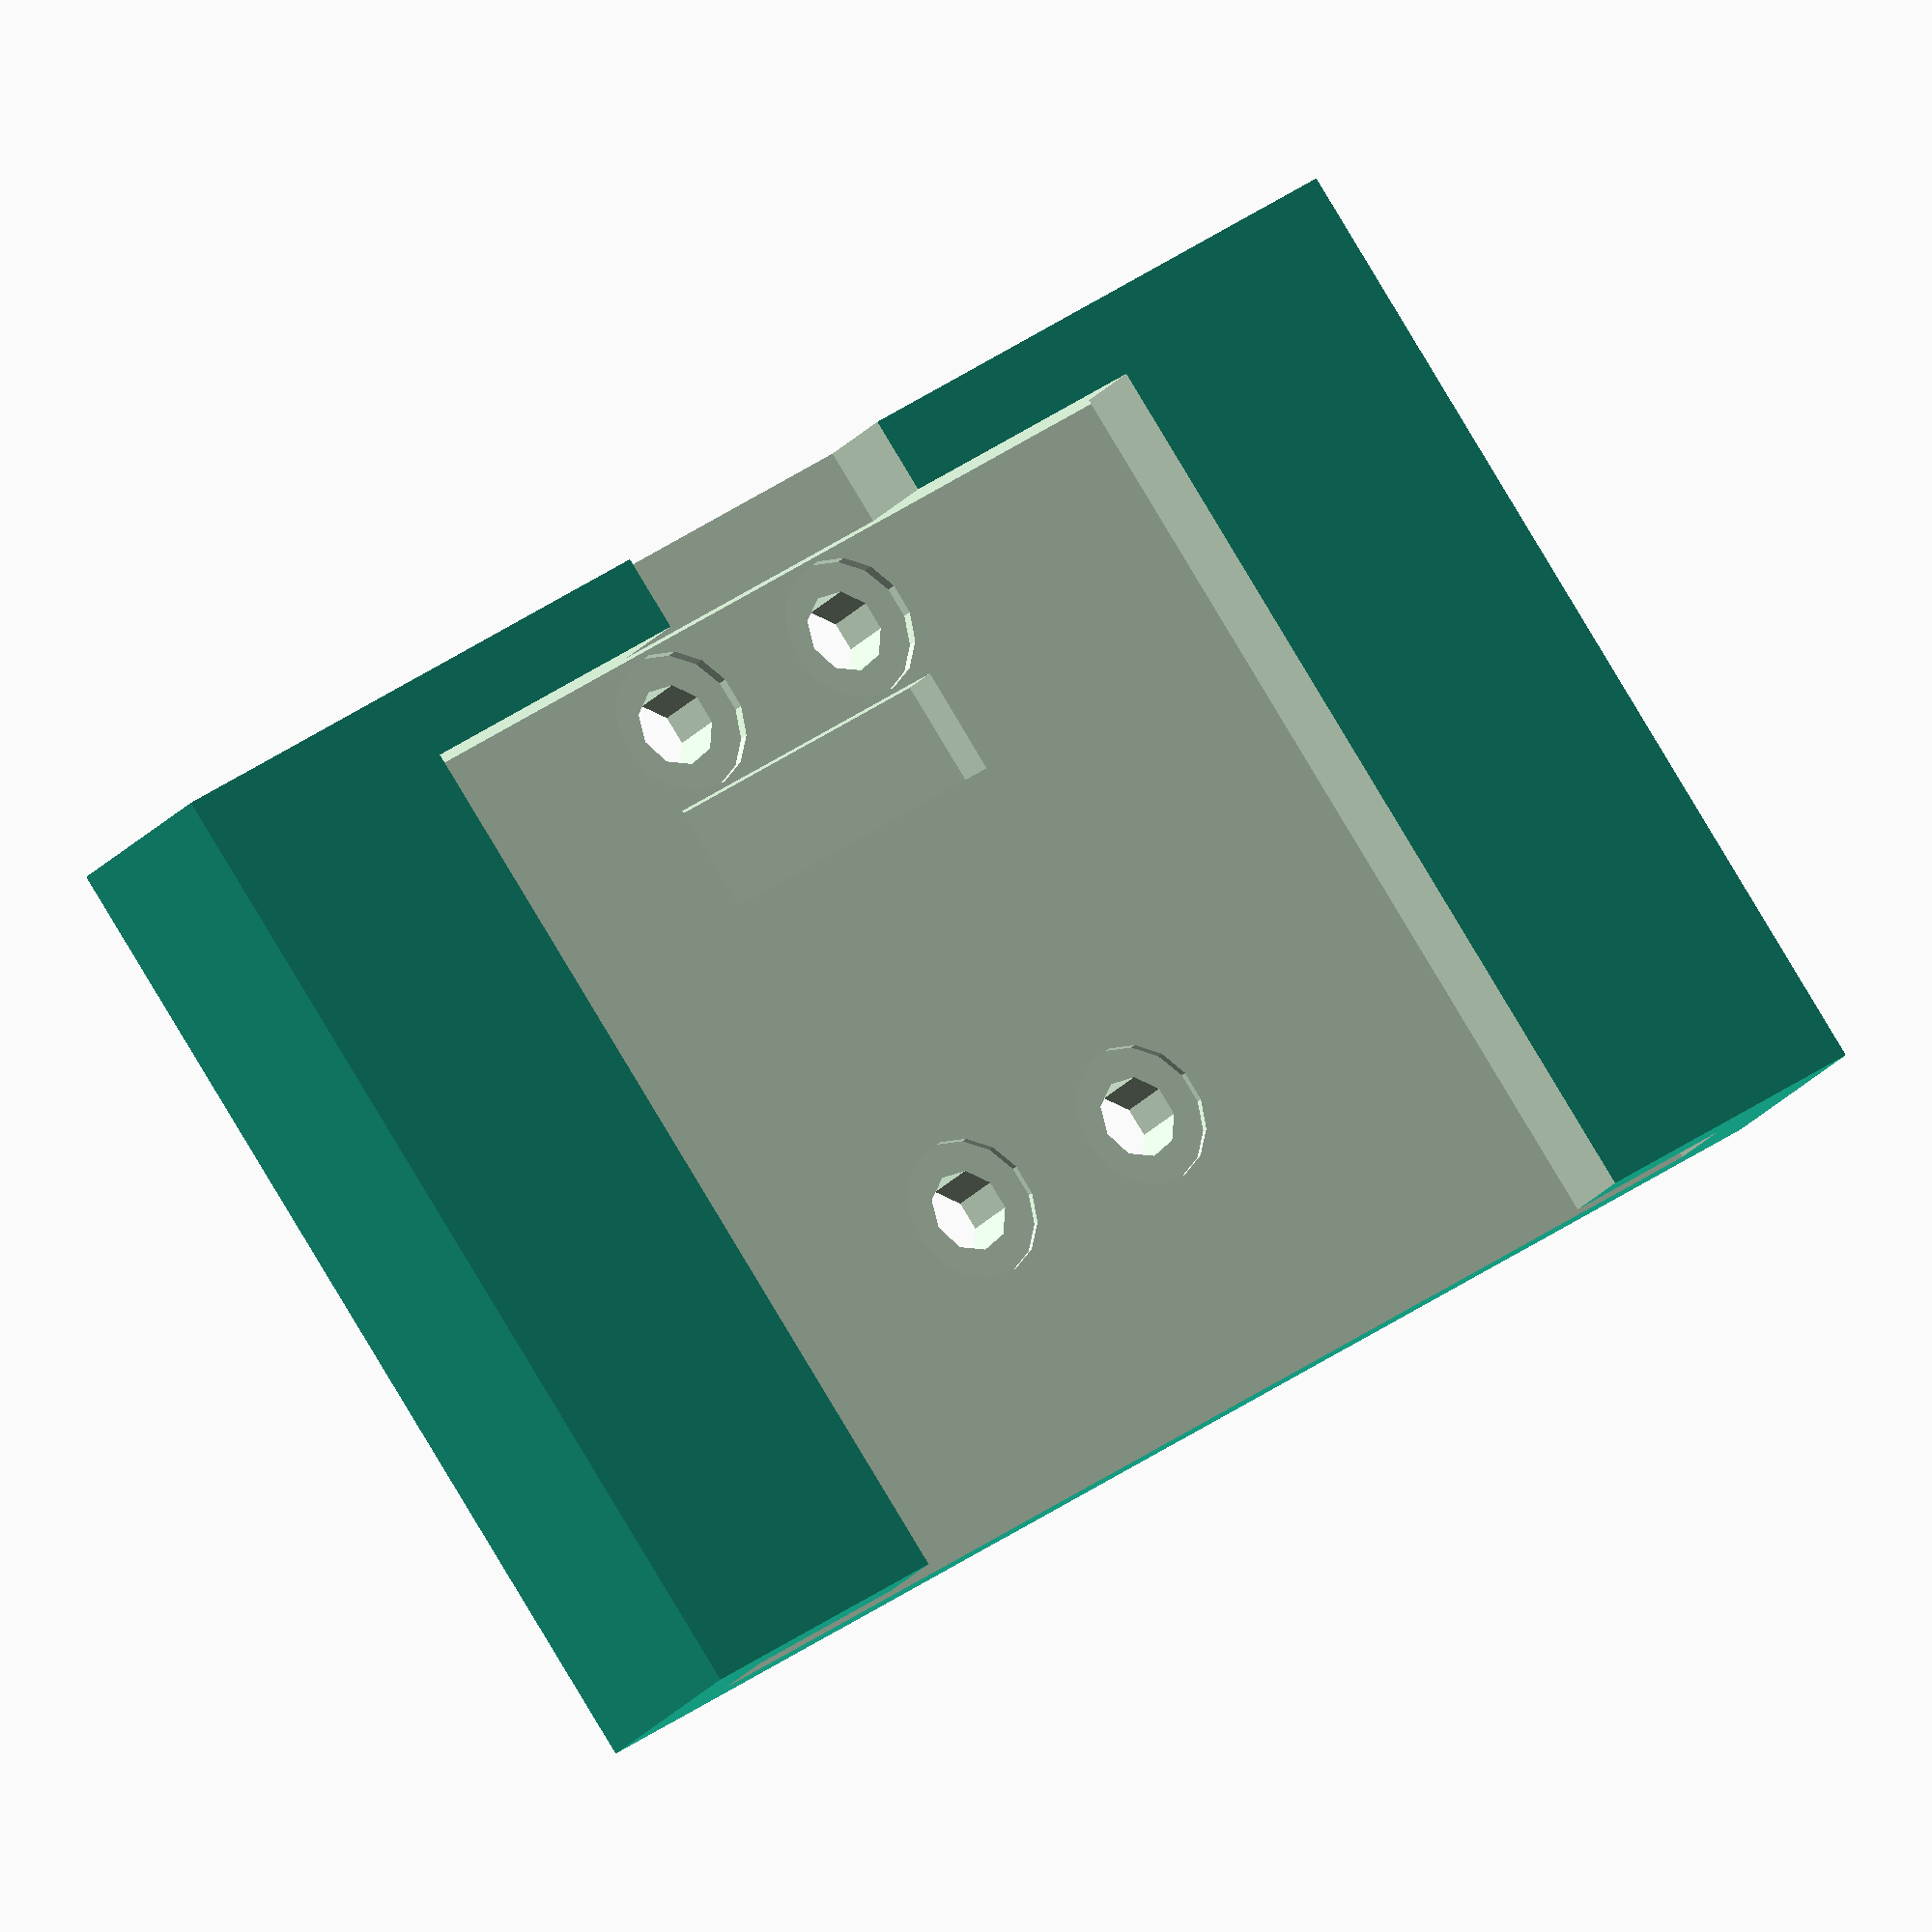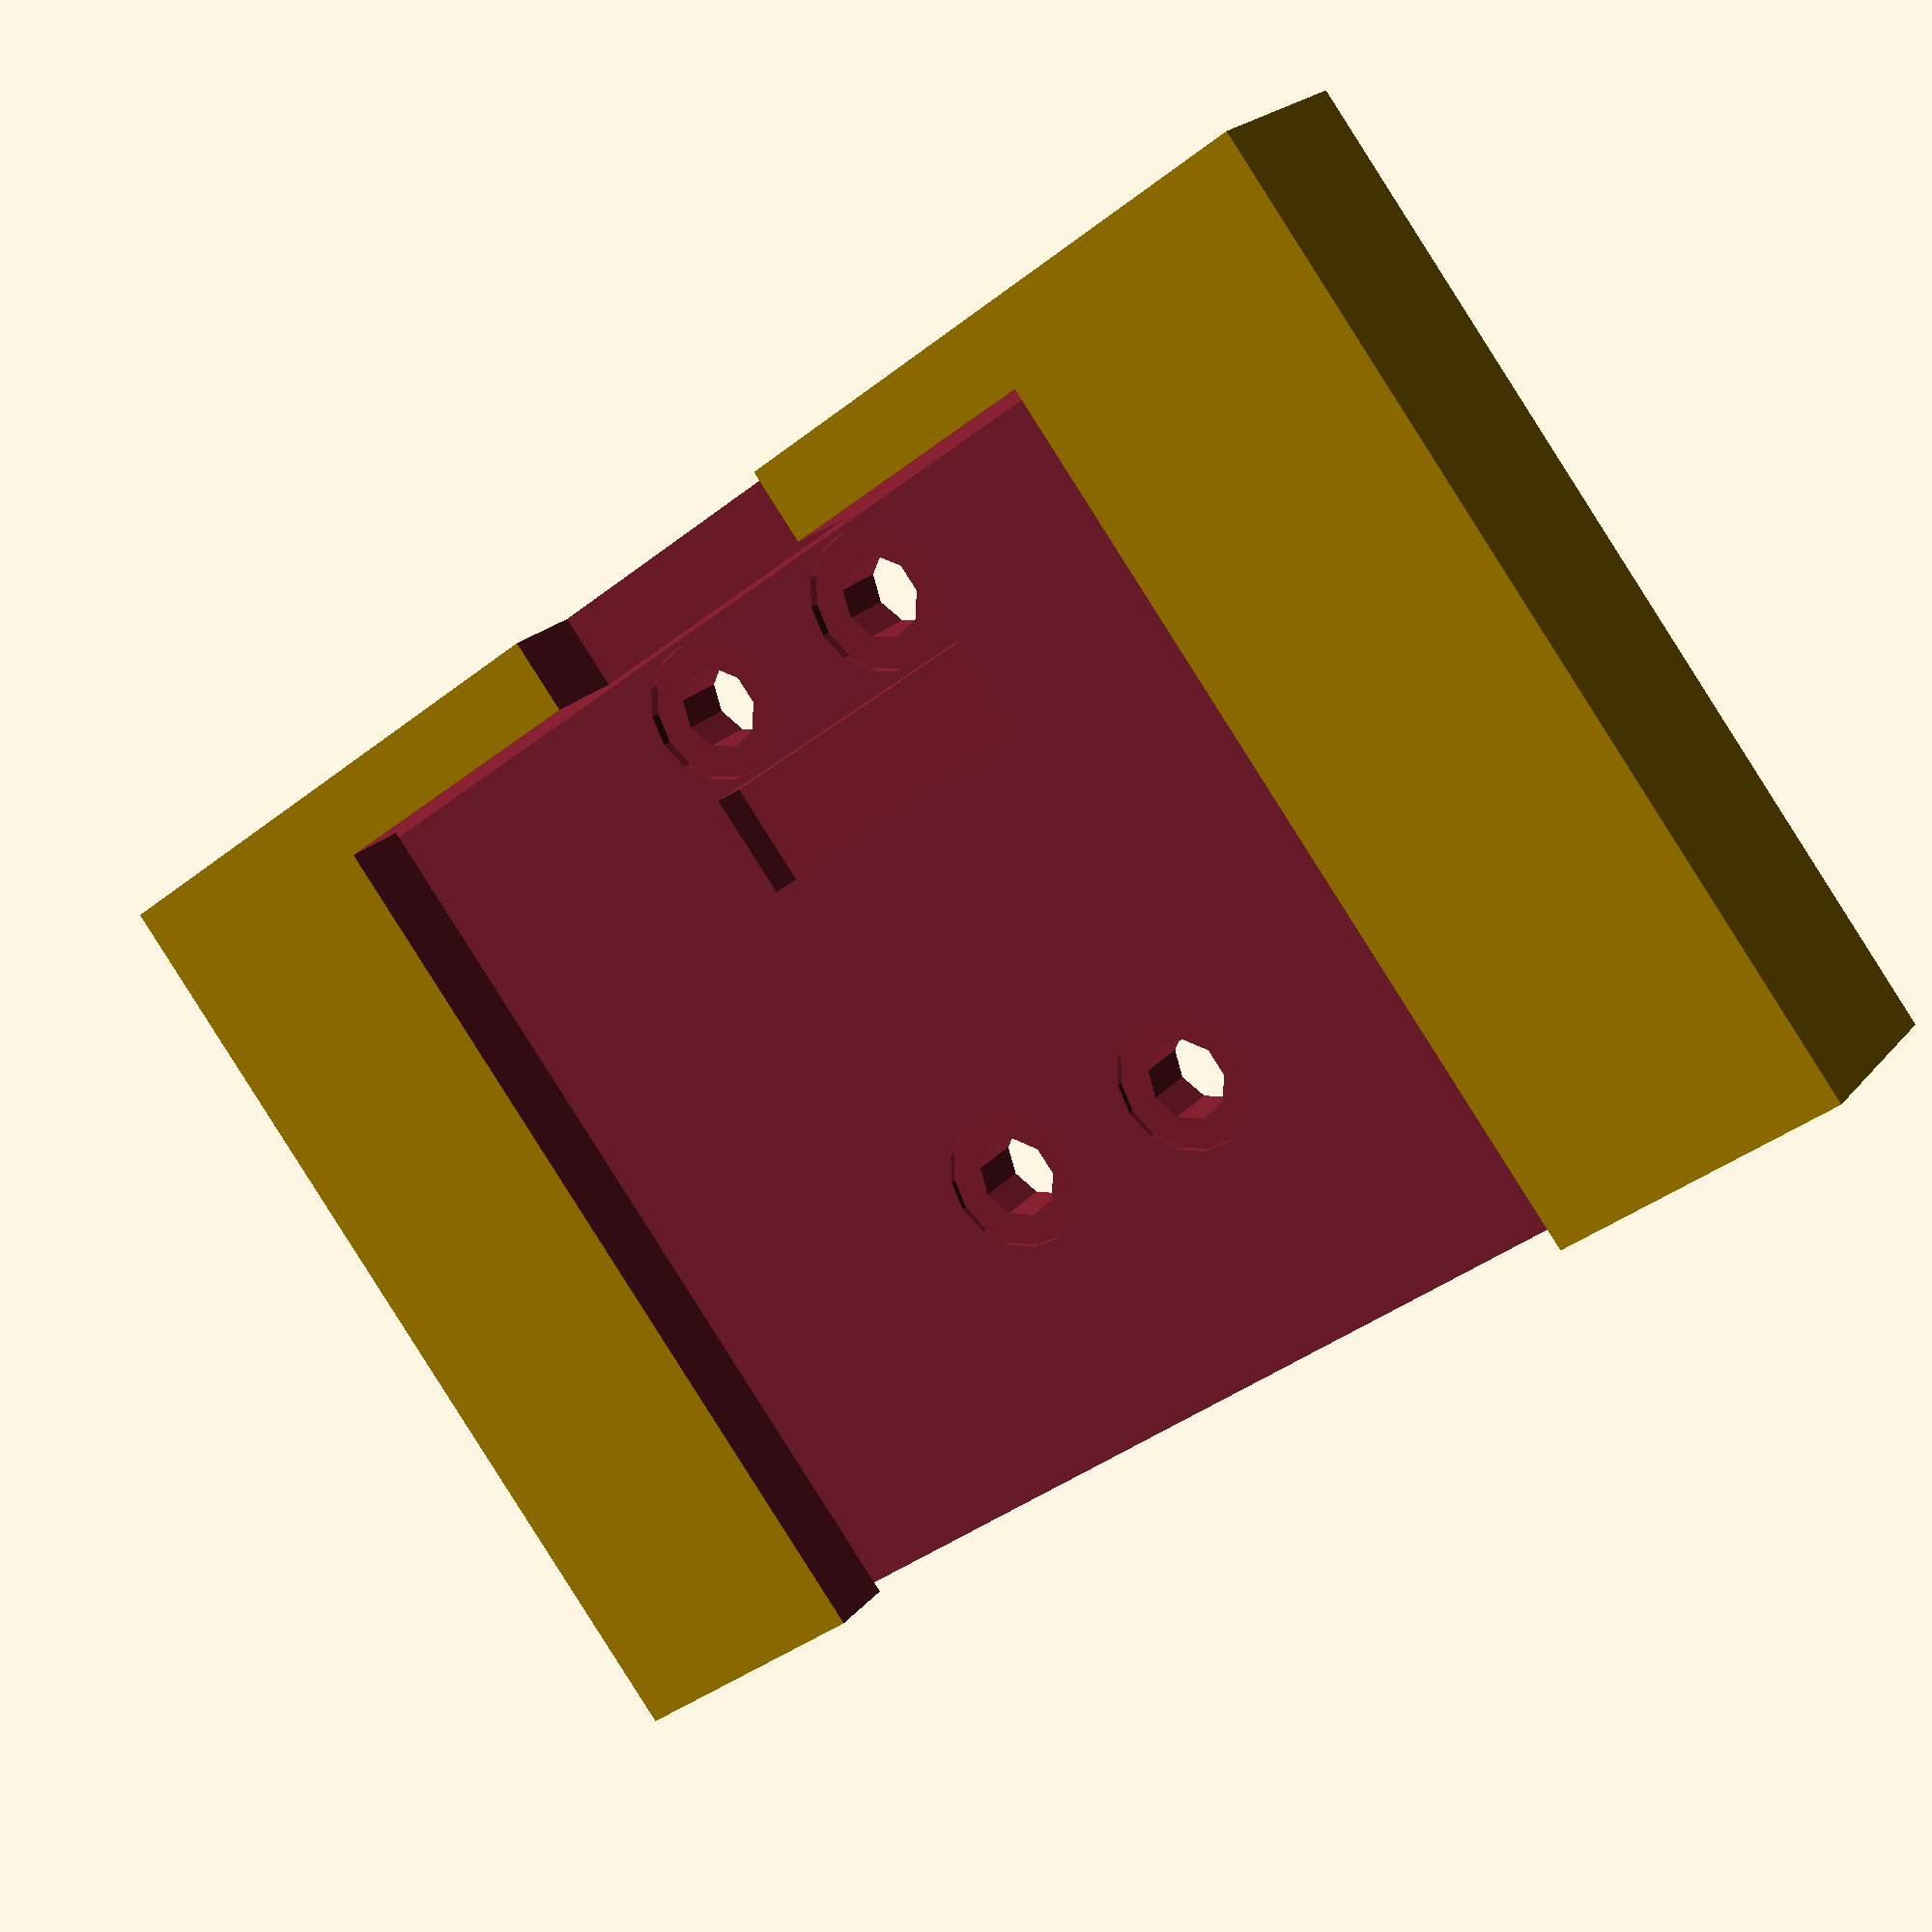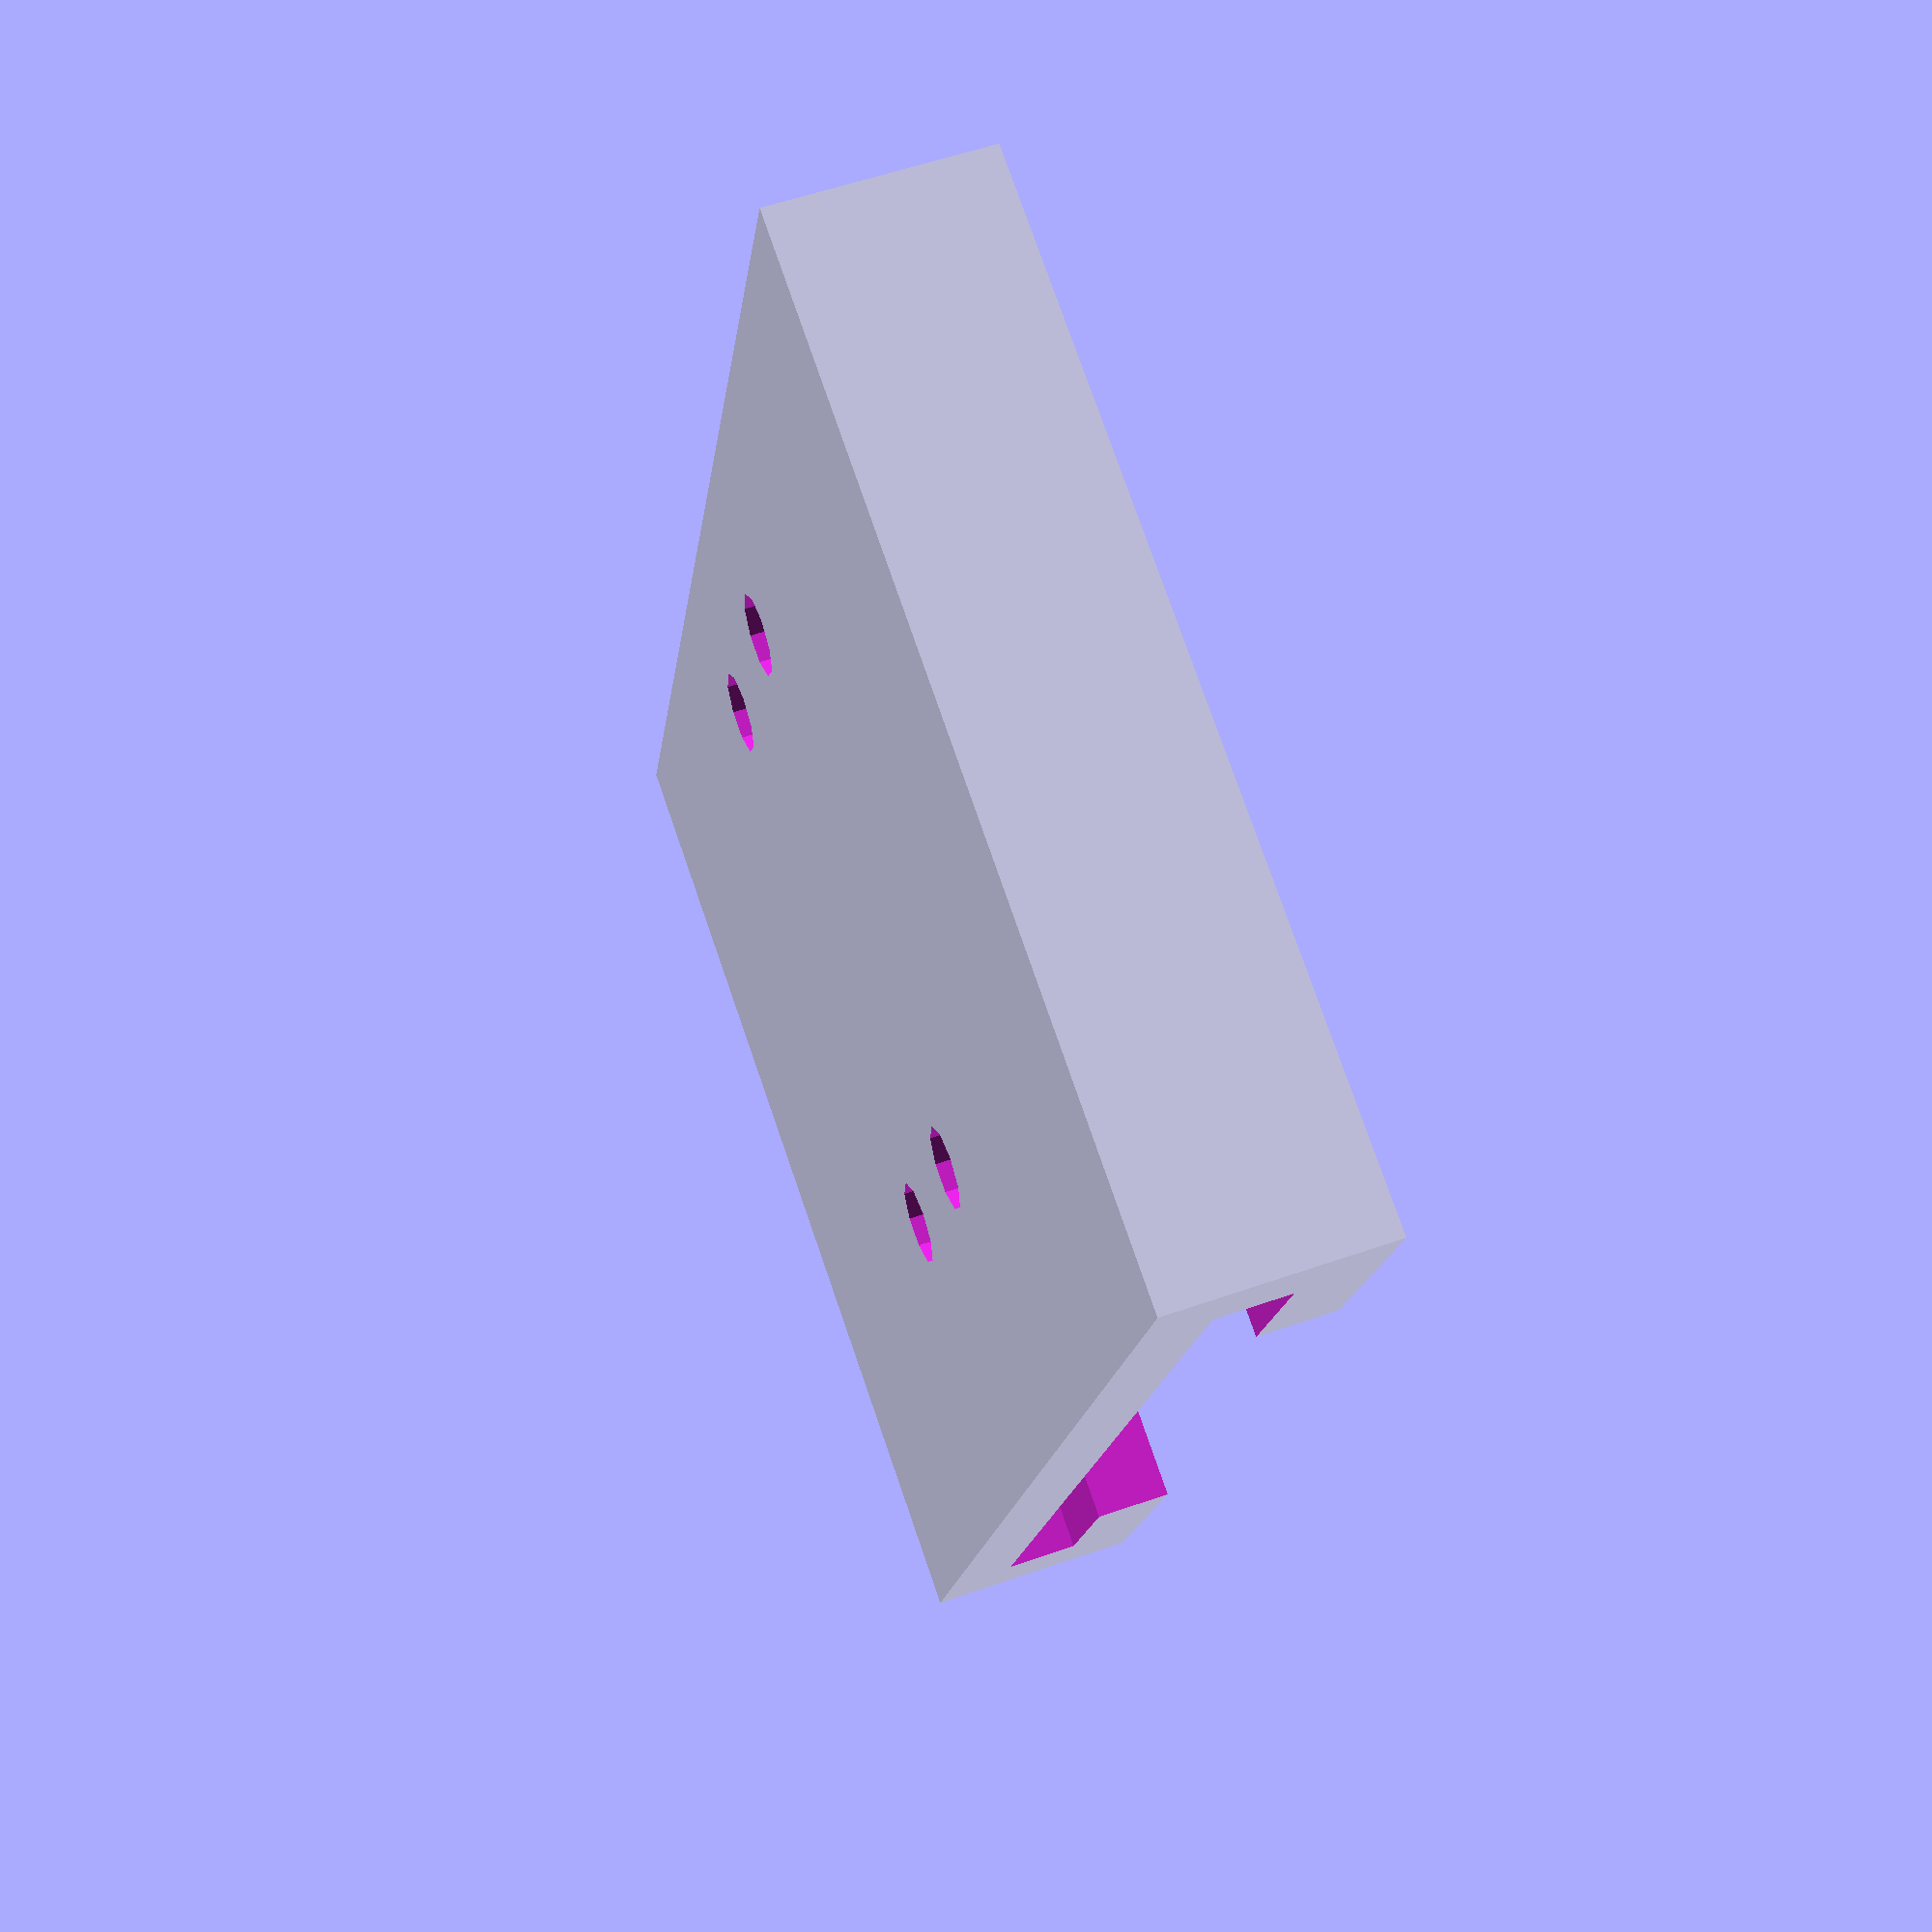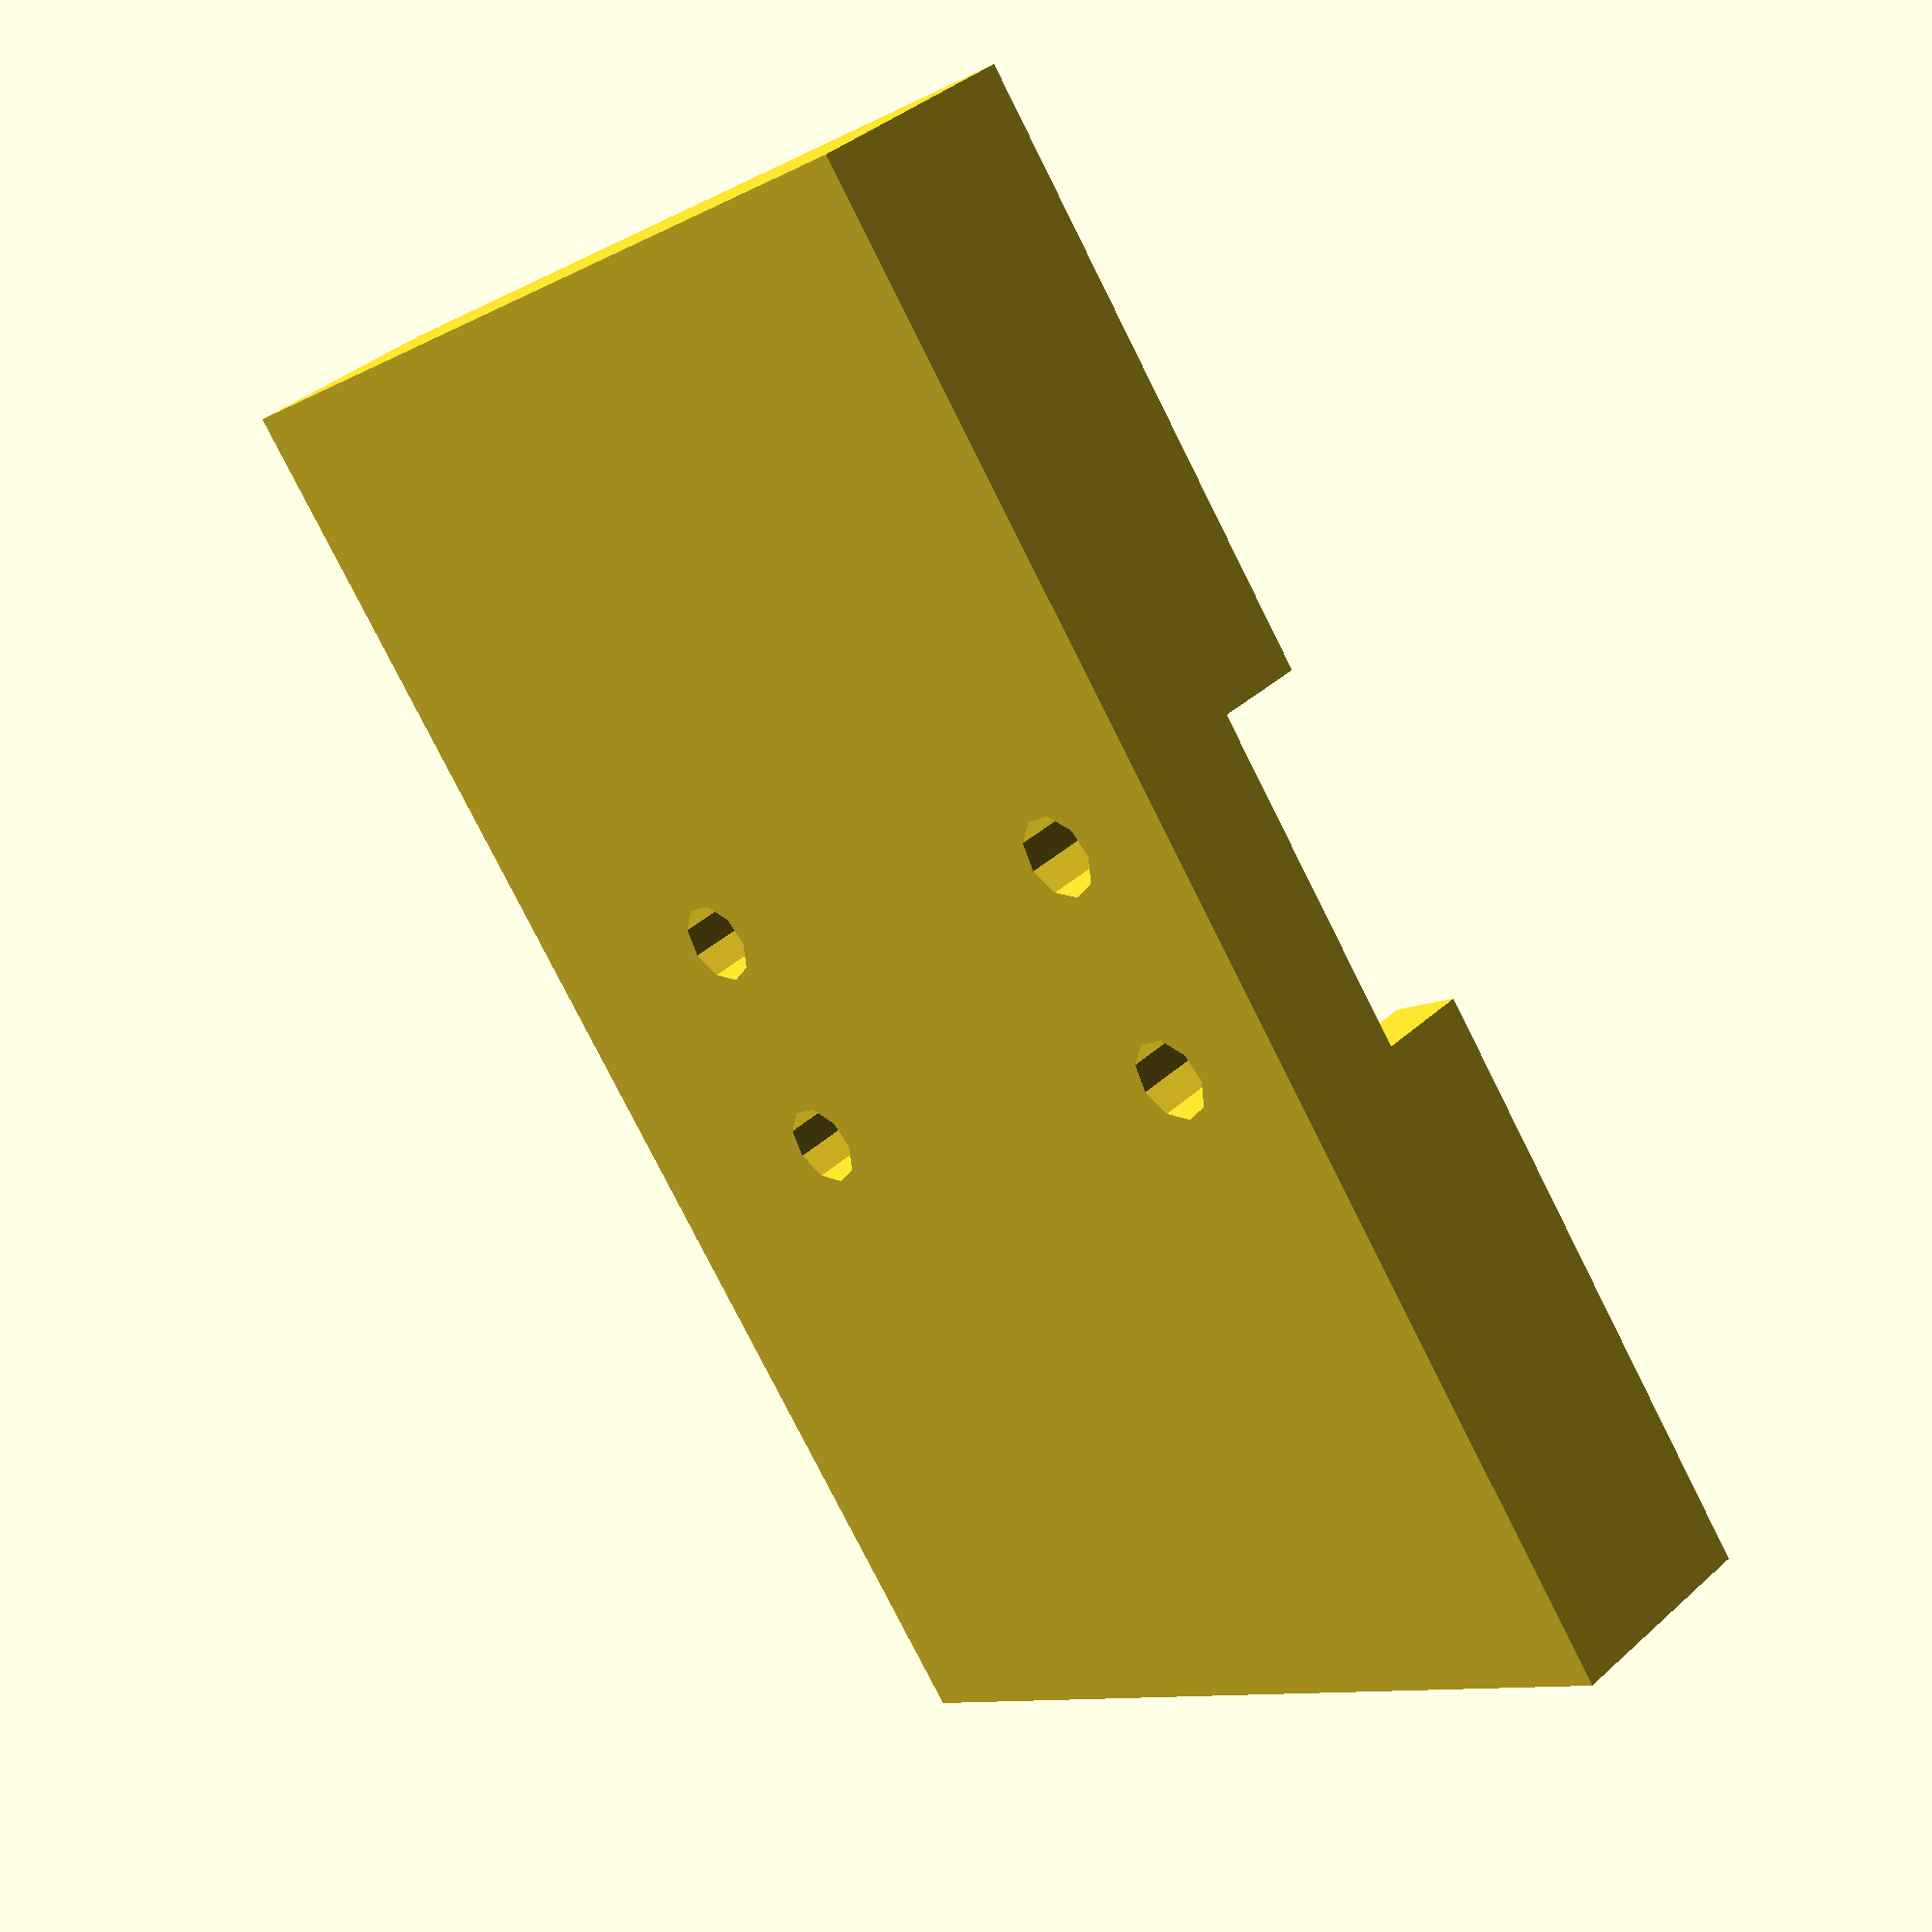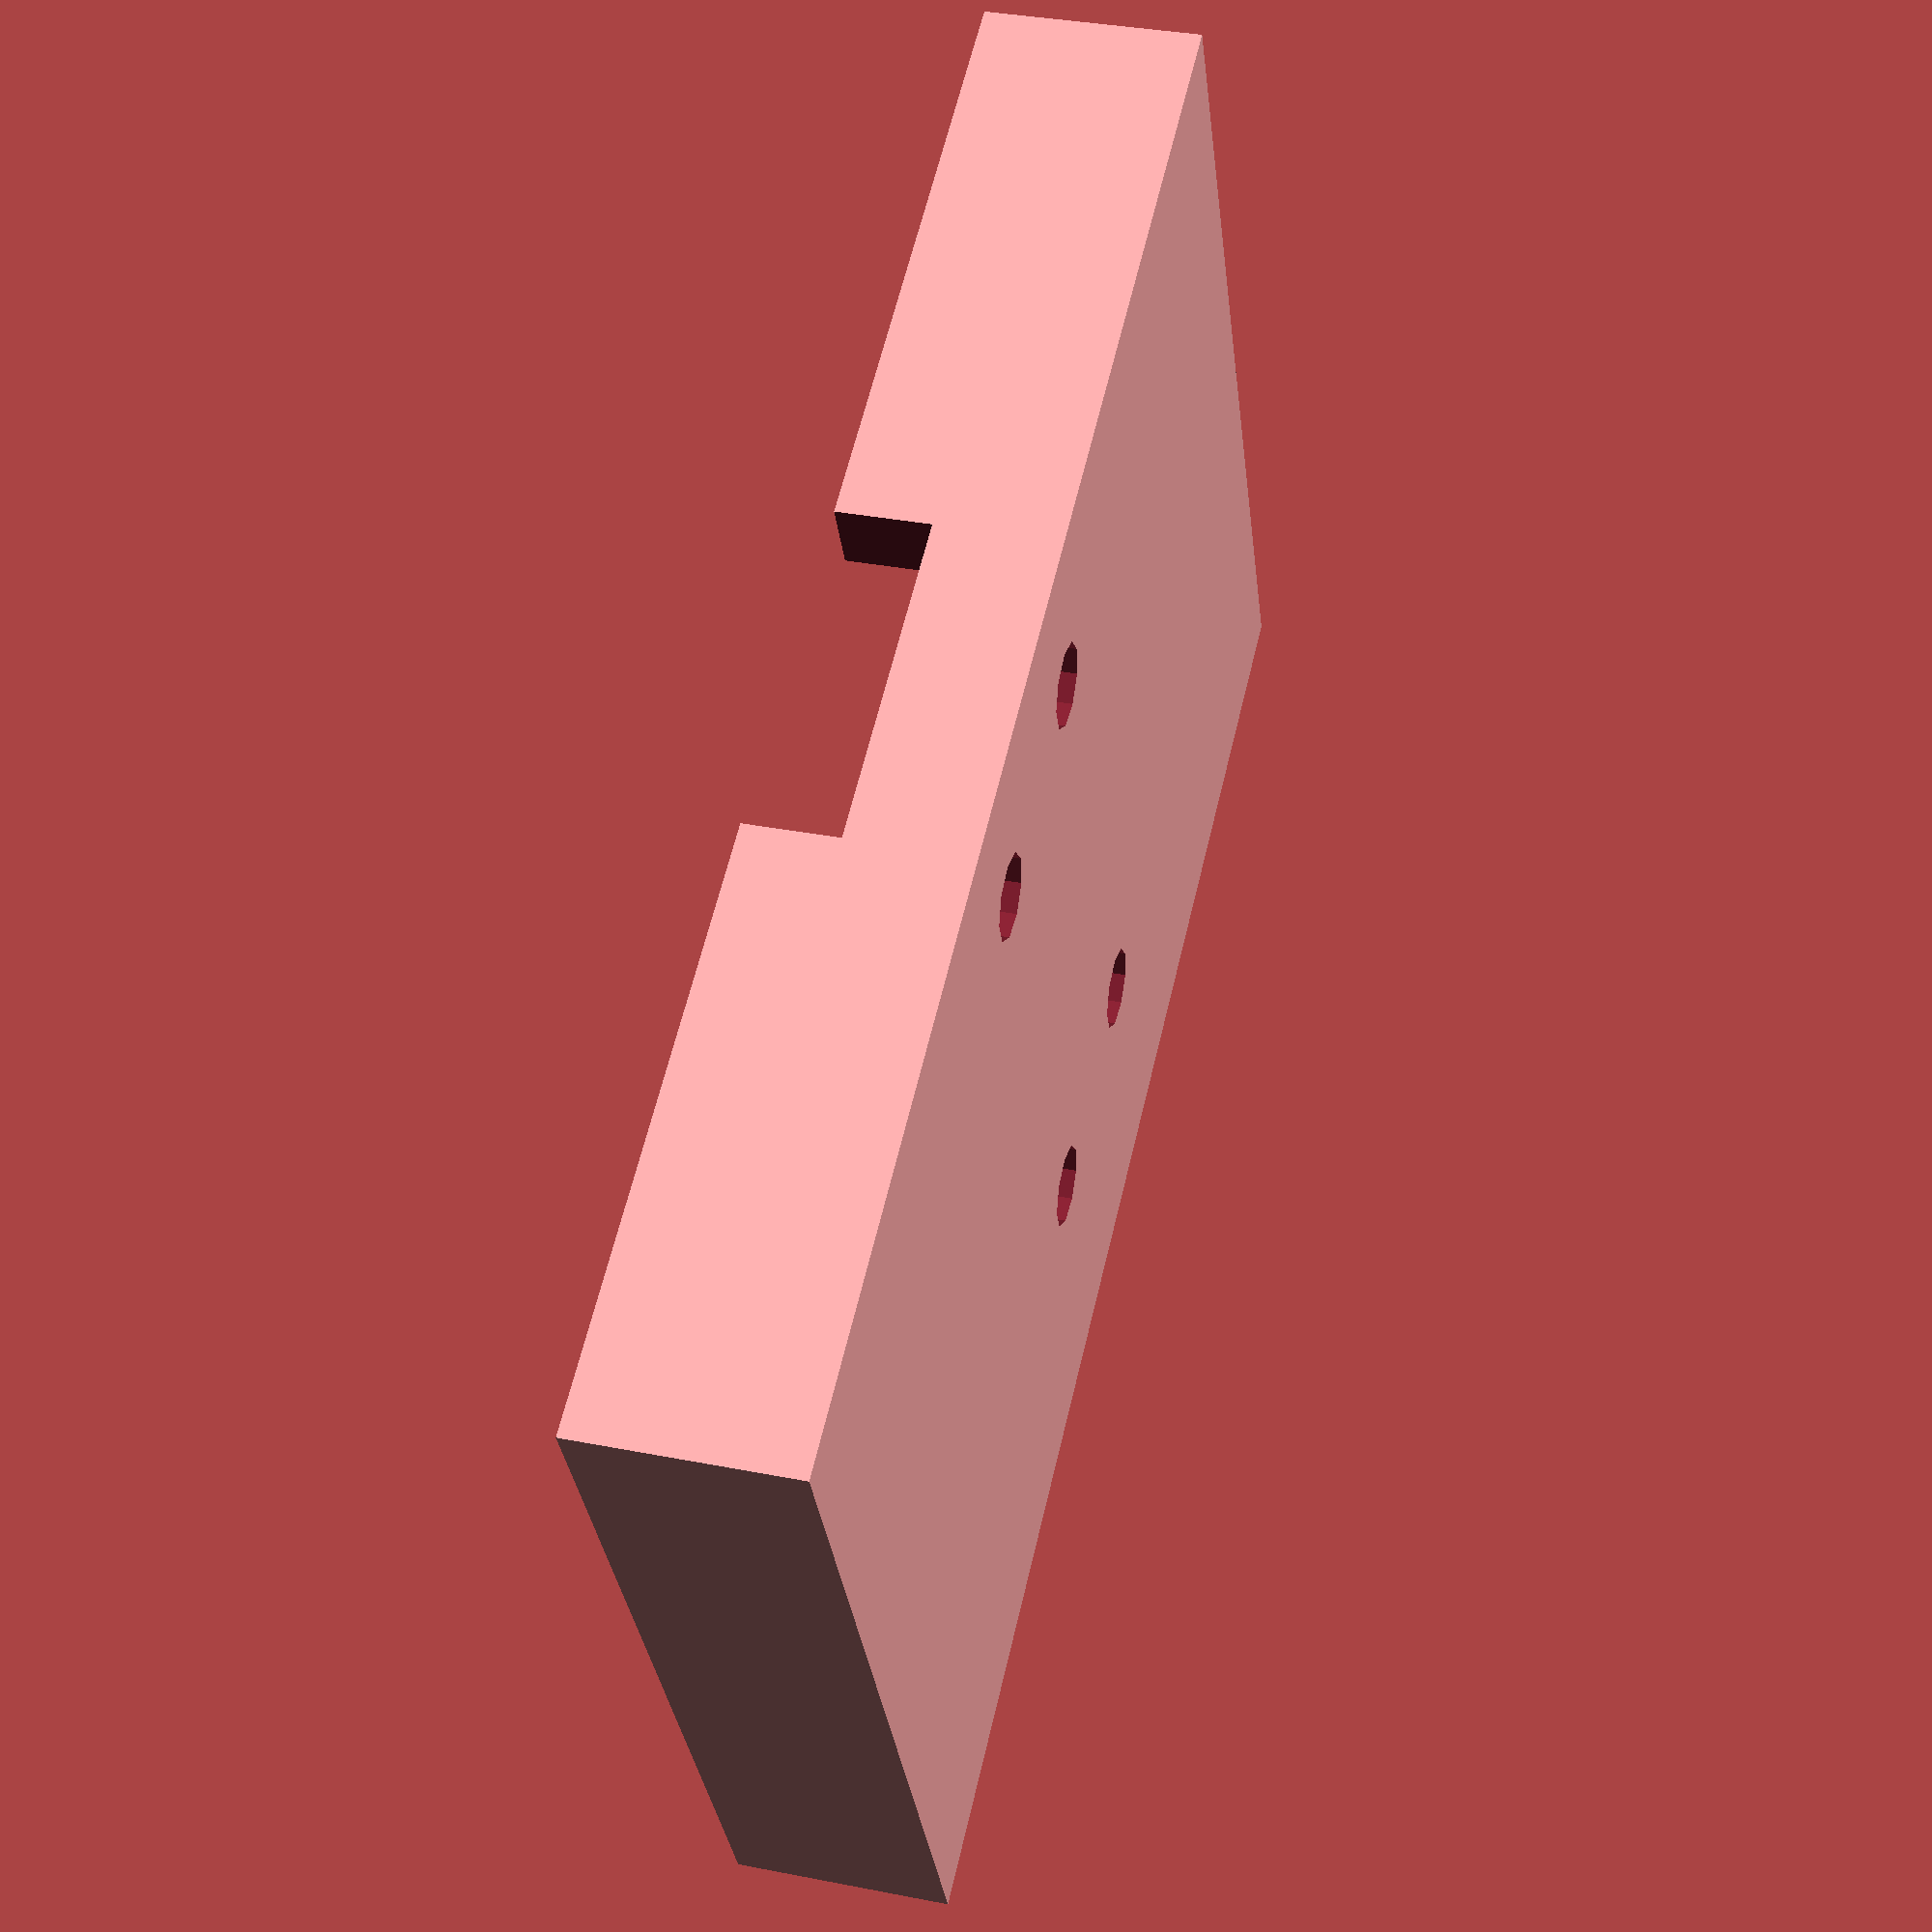
<openscad>
difference() {
  difference() {
    difference() {
      difference() {
        difference() {
          cube([100.0, 65.0, 14.0]);
          translate([0.0,-1.0,0.0]) 
            translate([8.0,0.0,5.0]) 
              polyhedron( points=[ [0.0,0.0,0.0]
              , [85.2,0.0,0.0]
              , [84.2,61.0,0.0]
              , [2.1,61.0,0.0]
              , [0.0,0.0,4.73]
              , [85.2,0.0,4.73]
              , [84.2,61.0,4.2299999999999995]
              , [2.1,61.0,4.2299999999999995] ]
              , faces=[ [0, 1, 2, 3]
              , [4, 5, 1, 0]
              , [7, 6, 5, 4]
              , [5, 6, 2, 1]
              , [6, 7, 3, 2]
              , [7, 4, 0, 3] ]
              , convexity=10 );
        }
        translate([20.5,-1.0,-3.0]) cube([61.0, 61.0, 12.0]);
      }
      translate([39.0,20.0,-1.0]) cube([22.0, 61.0, 7.0]);
    }
    translate([39.0,43.0,-1.0]) cube([22.0, 7.0, 13.0]);
  }
  translate([42.5,19.0,0.0]) 
    union() {
      cylinder(r=2.7, h=30.0);
      cylinder(r=4.7, h=10.0);
      translate([15.0,0.0,0.0]) cylinder(r=2.7, h=30.0);
      translate([15.0,0.0,0.0]) cylinder(r=4.7, h=10.0);
      translate([0.0,36.0,0.0]) cylinder(r=2.7, h=30.0);
      translate([0.0,36.0,0.0]) cylinder(r=4.7, h=10.0);
      translate([15.0,36.0,0.0]) cylinder(r=2.7, h=30.0);
      translate([15.0,36.0,0.0]) cylinder(r=4.7, h=10.0);
    }
}
</openscad>
<views>
elev=202.4 azim=215.9 roll=28.3 proj=o view=solid
elev=159.3 azim=217.2 roll=332.5 proj=p view=solid
elev=124.6 azim=109.8 roll=110.3 proj=p view=wireframe
elev=141.3 azim=233.0 roll=138.1 proj=p view=solid
elev=325.3 azim=334.6 roll=284.7 proj=p view=solid
</views>
